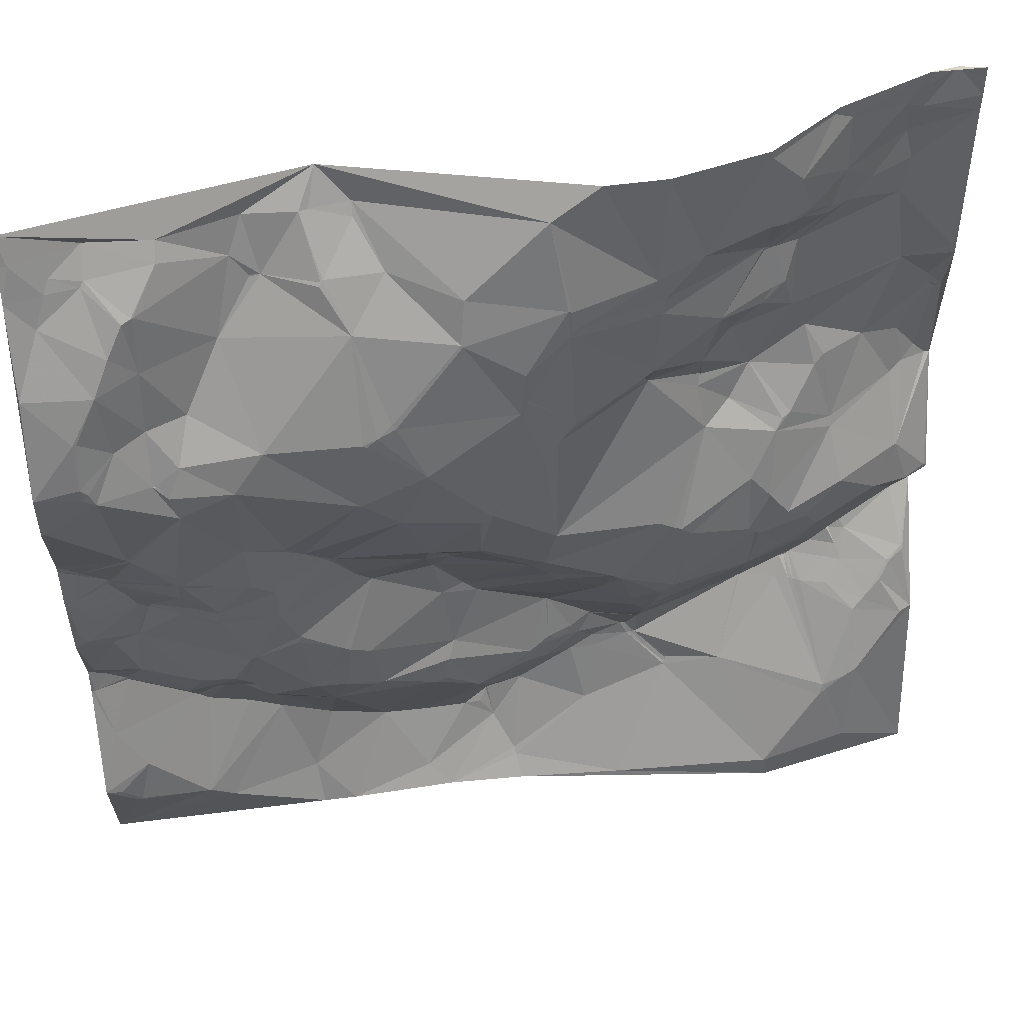
<metadata>
{"format":"obj","ext":"obj","renderer":"f3d","projection":"perspective","resolution":1024,"background":"white","views":[{"elev":50.2,"azim":172.9,"up":"+Z"}]}
</metadata>
<code>
v 8186 81.11 -2043
v 8216 81.2 -2043
v 8268 102.2 -2043
v 8309 130.9 -2043
v 8363 144.6 -2043
v 8397 145.6 -2043
v 8538 111.7 -2043
v 8697 144.2 -2043
v 8200 76.09 -2045
v 8271 103.8 -2046
v 8308 130.7 -2048
v 8312 132.1 -2048
v 8186 81.3 -2051
v 8216 81.34 -2051
v 8260 99.16 -2053
v 8655 138 -2058
v 8656 138.1 -2058
v 8697 150 -2058
v 8692 149.7 -2059
v 8186 81.72 -2060
v 8307 130.9 -2060
v 8424 150.8 -2060
v 8620 138.4 -2060
v 8186 81.8 -2061
v 8227 84 -2061
v 8521 120.9 -2061
v 8543 123.4 -2062
v 8548 124.8 -2062
v 8577 122.8 -2062
v 8216 78.63 -2068
v 8521 125.4 -2068
v 8621 145 -2070
v 8674 149 -2070
v 8186 81.37 -2071
v 8289 123 -2071
v 8657 148.3 -2074
v 8658 148.5 -2074
v 8659 150.1 -2077
v 8677 153.1 -2077
v 8697 157.9 -2077
v 8585 132.1 -2081
v 8222 75.39 -2086
v 8260 102.6 -2086
v 8222 75.26 -2087
v 8507 143.6 -2091
v 8635 160.6 -2091
v 8636 160.8 -2091
v 8539 144.4 -2092
v 8540 144.9 -2093
v 8570 135.1 -2093
v 8576 134.9 -2093
v 8641 162.9 -2093
v 8683 161 -2093
v 8576 135.3 -2094
v 8541 146.1 -2095
v 8282 118.8 -2096
v 8305 129 -2097
v 8305 128.8 -2098
v 8469 162.1 -2098
v 8282 117.8 -2099
v 8283 118.4 -2099
v 8295 124.8 -2099
v 8342 144.3 -2099
v 8295 124.5 -2100
v 8296 124.9 -2100
v 8290 121.8 -2101
v 8286 119 -2102
v 8368 154.2 -2104
v 8242 89.39 -2105
v 8217 74.74 -2107
v 8416 165.6 -2109
v 8650 170.7 -2109
v 8414 165.4 -2110
v 8265 101.9 -2111
v 8266 102.5 -2111
v 8253 94.34 -2114
v 8254 94.73 -2115
v 8268 101.9 -2117
v 8527 160.3 -2118
v 8363 151.3 -2121
v 8472 171 -2121
v 8414 167.3 -2122
v 8471 171.4 -2122
v 8595 149.1 -2122
v 8636 167.4 -2124
v 8696 180.5 -2124
v 8415 168 -2125
v 8415 168.1 -2126
v 8659 179.9 -2127
v 8302 109.3 -2131
v 8364 151.6 -2131
v 8365 152.2 -2131
v 8220 74.31 -2132
v 8302 108.6 -2134
v 8296 105.3 -2135
v 8281 98.1 -2138
v 8439 175.9 -2143
v 8671 189.7 -2149
v 8673 190.2 -2149
v 8615 167.2 -2158
v 8288 107.5 -2160
v 8296 111.5 -2160
v 8302 115 -2160
v 8327 131 -2160
v 8637 174.7 -2160
v 8327 131 -2161
v 8438 177.1 -2161
v 8438 177.2 -2162
v 8510 183.6 -2163
v 8508 184.5 -2165
v 8654 183.3 -2165
v 8302 115.7 -2167
v 8188 83.14 -2168
v 8442 178.7 -2169
v 8186 83.99 -2170
v 8441 178.6 -2170
v 8518 185.9 -2170
v 8186 83.87 -2173
v 8526 186.2 -2174
v 8524 186.8 -2175
v 8673 197.9 -2175
v 8578 183.8 -2176
v 8697 200.9 -2177
v 8669 197.1 -2180
v 8365 145 -2181
v 8622 183.4 -2181
v 8364 144.2 -2182
v 8213 73.59 -2183
v 8281 102.6 -2183
v 8672 198.5 -2183
v 8213 73.74 -2184
v 8318 113.8 -2186
v 8666 197.1 -2188
v 8636 187.5 -2189
v 8637 187.7 -2189
v 8411 168.6 -2190
v 8634 187.8 -2190
v 8370 138.1 -2193
v 8386 151.3 -2193
v 8411 168.3 -2193
v 8629 190.3 -2197
v 8196 73.66 -2198
v 8493 191.1 -2198
v 8595 190.3 -2198
v 8334 122.8 -2201
v 8421 172.1 -2202
v 8194 73.53 -2205
v 8365 130 -2205
v 8187 74.92 -2206
v 8194 73.49 -2206
v 8695 199 -2206
v 8696 199.1 -2206
v 8697 199.1 -2206
v 8429 175.8 -2208
v 8430 176.2 -2208
v 8191 73.48 -2209
v 8269 91.53 -2212
v 8625 191.3 -2212
v 8529 189.9 -2218
v 8530 189.8 -2218
v 8333 113.4 -2221
v 8332 113.1 -2222
v 8302 101.7 -2228
v 8334 116.4 -2228
v 8232 82.7 -2233
v 8257 96.21 -2233
v 8210 77.59 -2237
v 8263 100.3 -2237
v 8508 187.2 -2238
v 8458 185.2 -2242
v 8459 185.3 -2242
v 8314 111.4 -2246
v 8463 185.4 -2246
v 8464 185.7 -2246
v 8465 185.8 -2246
v 8197 74.4 -2255
v 8658 181.5 -2255
v 8329 123.2 -2256
v 8595 181.4 -2257
v 8656 181.4 -2257
v 8278 115.7 -2258
v 8205 80.79 -2260
v 8283 118.5 -2260
v 8205 81.13 -2261
v 8697 175.5 -2262
v 8186 73.07 -2264
v 8188 73.12 -2264
v 8189 73.2 -2264
v 8213 86.62 -2264
v 8572 176.8 -2264
v 8287 122.6 -2266
v 8574 176.5 -2266
v 8692 174 -2267
v 8697 174.3 -2268
v 8633 184.2 -2271
v 8691 173.1 -2271
v 8562 173.1 -2274
v 8686 171.7 -2274
v 8689 172 -2274
v 8688 171.6 -2275
v 8251 106 -2276
v 8421 174.3 -2278
v 8493 177.6 -2278
v 8630 183.3 -2279
v 8633 183.1 -2279
v 8631 182.9 -2281
v 8251 108.9 -2282
v 8464 176.2 -2282
v 8465 175.2 -2284
v 8672 168.1 -2286
v 8547 167.9 -2287
v 8670 168.1 -2287
v 8549 167.8 -2288
v 8593 181.4 -2288
v 8594 181.5 -2288
v 8302 135.3 -2291
v 8668 167.3 -2291
v 8697 175.4 -2291
v 8672 166.6 -2292
v 8495 169.3 -2293
v 8579 178 -2293
v 8633 178.9 -2295
v 8668 166.1 -2295
v 8670 165.5 -2296
v 8691 173.2 -2296
v 8696 175.5 -2296
v 8580 178.7 -2297
v 8580 178.8 -2299
v 8358 153.2 -2302
v 8481 159.1 -2303
v 8667 163.8 -2303
v 8689 172.6 -2303
v 8209 108 -2304
v 8210 108.5 -2304
v 8290 137.5 -2305
v 8664 162.6 -2308
v 8687 171.7 -2308
v 8349 151.4 -2309
v 8426 168.1 -2309
v 8613 181.2 -2309
v 8613 181.1 -2310
v 8627 175.6 -2310
v 8480 154.8 -2311
v 8344 150.7 -2312
v 8245 125 -2313
v 8434 165 -2314
v 8534 158.1 -2315
v 8534 158 -2316
v 8338 149.9 -2318
v 8614 179.8 -2319
v 8651 162.3 -2319
v 8611 180.5 -2320
v 8633 170.8 -2320
v 8684 169.5 -2320
v 8579 179.1 -2321
v 8611 180.4 -2321
v 8634 170.1 -2321
v 8659 159.6 -2321
v 8278 137.5 -2322
v 8610 180.6 -2323
v 8653 160.4 -2323
v 8490 148.6 -2325
v 8487 147.3 -2326
v 8525 153.7 -2326
v 8222 119.4 -2328
v 8263 133 -2328
v 8302 142.8 -2328
v 8489 146.7 -2328
v 8423 160.3 -2329
v 8188 104.2 -2330
v 8300 142.5 -2330
v 8187 103.6 -2331
v 8188 104.3 -2331
v 8201 111.6 -2332
v 8266 133.7 -2332
v 8298 142.1 -2332
v 8186 103 -2333
v 8187 103.6 -2333
v 8693 171.3 -2333
v 8295 141.6 -2334
v 8418 157.1 -2339
v 8419 156.9 -2339
v 8692 169.8 -2339
v 8688 168.3 -2340
v 8420 155.6 -2342
v 8697 170.6 -2342
v 8384 155.9 -2343
v 8569 176.9 -2344
v 8379 154.4 -2348
v 8570 177.7 -2348
v 8256 125.1 -2350
v 8595 180.2 -2355
v 8663 154.3 -2355
v 8677 159 -2355
v 8598 180.2 -2356
v 8662 153.9 -2356
v 8664 154.4 -2356
v 8471 136.9 -2359
v 8484 143.5 -2359
v 8545 173.3 -2364
v 8264 122.5 -2365
v 8267 123.1 -2366
v 8276 126.4 -2366
v 8389 144.8 -2366
v 8275 125.6 -2367
v 8285 129.2 -2367
v 8541 172.8 -2367
v 8285 128.8 -2368
v 8286 129.1 -2368
v 8266 121.6 -2369
v 8271 123.4 -2369
v 8281 126.9 -2369
v 8282 127.2 -2369
v 8344 146.5 -2369
v 8345 146.6 -2369
v 8462 134.7 -2370
v 8186 77.83 -2372
v 8187 78.26 -2372
v 8274 123.2 -2372
v 8297 132 -2372
v 8297 131.6 -2373
v 8298 132 -2373
v 8298 131.5 -2374
v 8300 131.8 -2375
v 8529 168.8 -2375
v 8416 138.8 -2376
v 8198 80.28 -2377
v 8352 145.5 -2377
v 8370 144.8 -2380
v 8609 174.3 -2382
v 8610 174.2 -2382
v 8605 173.8 -2385
v 8368 139.9 -2393
v 8598 171 -2393
v 8631 164.6 -2393
v 8693 149.3 -2393
v 8230 88.68 -2394
v 8598 169.5 -2395
v 8630 164.3 -2395
v 8665 150.7 -2395
v 8697 147.1 -2397
v 8356 137.6 -2398
v 8563 173.9 -2398
v 8227 91.72 -2399
v 8237 89.89 -2399
v 8238 90.68 -2399
v 8418 123 -2401
v 8419 123 -2401
v 8478 146.9 -2402
v 8544 171.3 -2402
v 8626 162.8 -2402
v 8360 135.7 -2403
v 8361 135.8 -2403
v 8687 144.5 -2404
v 8193 105 -2406
v 8358 133.6 -2407
v 8192 106.2 -2408
v 8233 96.46 -2408
v 8248 91.58 -2408
v 8593 167 -2408
v 8588 167.5 -2410
v 8591 166.9 -2410
v 8200 109.7 -2413
v 8202 109.6 -2413
v 8481 152.7 -2413
v 8482 153.1 -2413
v 8676 142.3 -2413
v 8695 149.8 -2413
v 8696 150.1 -2413
v 8697 150.3 -2413
v 8361 130.4 -2414
v 8613 150.5 -2415
v 8675 142 -2415
v 8230 103.4 -2416
v 8240 99.74 -2416
v 8261 92.82 -2416
v 8262 92.95 -2416
v 8522 162.1 -2416
v 8528 163.7 -2416
v 8264 93.56 -2418
v 8267 93.69 -2418
v 8639 151.8 -2420
v 8207 116.3 -2424
v 8209 116 -2424
v 8239 110.9 -2429
v 8418 130.9 -2429
v 8484 154.4 -2429
v 8255 106.1 -2430
v 8259 104.4 -2430
v 8262 103.2 -2430
v 8270 100.8 -2430
v 8292 96.54 -2430
v 8293 96.67 -2430
v 8361 120.7 -2430
v 8390 114.4 -2430
v 8552 160 -2430
v 8390 114.4 -2431
v 8552 159.6 -2431
v 8215 120.2 -2432
v 8403 122.3 -2432
v 8490 154.7 -2432
v 8422 133.2 -2433
v 8430 137 -2434
v 8218 121.6 -2435
v 8406 124.6 -2437
v 8410 127.1 -2437
v 8224 124.7 -2441
v 8397 119.6 -2442
v 8186 122.8 -2445
v 8636 136.2 -2445
v 8687 159.8 -2445
v 8193 126 -2446
v 8431 135.2 -2446
v 8584 140.3 -2450
v 8463 145.8 -2451
v 8629 135.6 -2451
v 8369 107.9 -2453
v 8366 107.5 -2454
v 8418 126.5 -2454
v 8360 109.7 -2461
v 8362 109.7 -2461
v 8364 109.8 -2461
v 8365 109.8 -2461
v 8387 109.2 -2461
v 8605 132.5 -2462
v 8387 111.8 -2469
v 8401 111.9 -2469
v 8457 134.4 -2469
v 8586 130.2 -2474
v 8670 164.4 -2474
v 8308 124.9 -2477
v 8222 144.1 -2478
v 8340 117.7 -2480
v 8697 178.7 -2480
v 8341 117.8 -2481
v 8230 146.2 -2482
v 8341 118.3 -2482
v 8342 118.7 -2483
v 8342 120.1 -2485
v 8688 175.9 -2485
v 8243 147.6 -2487
v 8241 148.5 -2489
v 8241 148.9 -2490
v 8242 148.9 -2490
v 8434 114.4 -2491
v 8435 114.4 -2491
v 8555 126 -2492
v 8246 150.4 -2494
v 8455 116 -2496
v 8456 116 -2497
v 8677 171.7 -2500
v 8679 171.9 -2501
v 8521 123.9 -2502
v 8393 124.9 -2505
v 8460 120.2 -2505
v 8470 121 -2505
v 8496 122 -2505
v 8635 164 -2510
v 8636 164.2 -2510
v 8452 123.4 -2516
v 8621 161.2 -2521
v 8568 140.9 -2527
v 8229 158.5 -2528
v 8440 136.8 -2537
v 8280 165.5 -2539
v 8281 165.4 -2539
v 8439 139.6 -2541
v 8496 140.5 -2541
v 8374 154.9 -2550
v 8279 166.6 -2553
v 8186 146.1 -2554
v 8437 149.1 -2554
v 8482 148.2 -2554
v 8545 151.4 -2554
v 8565 151.6 -2554
v 8697 153.8 -2554
f 343 350 396
f 398 396 379
f 435 433 437
f 433 439 437
f 347 386 348
f 347 400 386
f 96 129 101
f 102 101 112
f 129 112 101
f 96 101 95
f 384 364 383
f 344 364 374
f 246 243 209
f 246 263 243
f 397 408 400
f 424 408 417
f 350 379 396
f 447 398 453
f 167 156 176
f 167 150 156
f 7 22 26
f 31 26 45
f 245 234 265
f 245 207 234
f 167 165 150
f 166 165 201
f 131 165 157
f 168 166 201
f 266 245 291
f 207 245 259
f 384 383 399
f 363 383 364
f 202 239 208
f 269 239 287
f 168 201 181
f 189 201 165
f 233 265 234
f 207 191 201
f 274 265 233
f 189 207 201
f 412 383 409
f 363 364 355
f 405 419 406
f 419 402 406
f 328 333 329
f 333 304 329
f 114 143 110
f 109 110 117
f 296 335 340
f 367 340 373
f 354 336 340
f 354 341 336
f 450 460 455
f 460 456 455
f 456 450 455
f 457 456 468
f 210 200 198
f 177 198 193
f 44 70 69
f 76 69 93
f 59 45 26
f 79 45 81
f 31 27 26
f 22 59 26
f 202 208 170
f 209 208 246
f 173 208 174
f 230 209 243
f 246 208 239
f 230 243 220
f 216 235 267
f 216 191 235
f 474 468 473
f 157 163 129
f 163 145 132
f 128 93 113
f 115 113 34
f 123 99 121
f 124 121 111
f 37 36 38
f 32 36 16
f 344 345 337
f 291 337 301
f 412 399 383
f 412 404 399
f 118 186 149
f 150 149 156
f 37 17 36
f 16 36 17
f 73 68 82
f 87 82 88
f 255 288 292
f 255 248 288
f 344 355 364
f 344 327 355
f 317 409 357
f 357 409 363
f 465 448 463
f 471 463 432
f 134 126 137
f 126 141 137
f 384 399 374
f 412 407 404
f 253 242 250
f 222 242 251
f 412 432 407
f 385 407 388
f 402 386 406
f 347 395 400
f 185 177 193
f 185 151 177
f 8 19 18
f 17 8 16
f 8 23 16
f 79 48 45
f 48 28 27
f 40 19 39
f 19 40 18
f 32 23 41
f 23 32 16
f 28 7 27
f 29 28 50
f 8 17 19
f 29 23 7
f 194 193 196
f 199 196 198
f 133 151 130
f 151 133 177
f 342 353 333
f 304 333 347
f 134 135 105
f 141 135 137
f 410 382 372
f 410 373 382
f 407 385 404
f 384 374 364
f 262 220 243
f 268 263 298
f 104 94 103
f 102 103 95
f 133 135 158
f 133 111 135
f 233 234 189
f 207 189 234
f 319 305 311
f 305 302 311
f 38 39 33
f 33 19 17
f 38 33 37
f 7 23 8
f 51 41 50
f 46 41 84
f 52 38 36
f 46 47 32
f 10 3 15
f 130 151 123
f 152 151 185
f 136 146 116
f 114 116 143
f 155 143 116
f 108 114 107
f 426 423 439
f 426 424 423
f 71 87 97
f 87 71 82
f 439 423 438
f 424 417 423
f 284 286 283
f 286 279 283
f 118 149 142
f 377 319 359
f 312 319 313
f 158 141 144
f 141 158 135
f 89 111 98
f 99 98 121
f 85 105 89
f 85 100 105
f 123 121 130
f 123 86 99
f 111 133 124
f 133 130 124
f 98 111 121
f 124 130 121
f 126 134 105
f 153 152 185
f 126 144 141
f 180 158 195
f 152 123 151
f 86 89 99
f 144 126 122
f 133 158 177
f 134 137 135
f 320 306 309
f 306 308 309
f 274 233 270
f 275 266 291
f 331 295 330
f 295 332 330
f 306 313 308
f 308 313 309
f 10 4 3
f 2 15 3
f 450 428 449
f 428 446 449
f 450 456 428
f 457 428 456
f 460 468 456
f 450 449 460
f 295 331 296
f 332 331 330
f 139 140 136
f 88 136 107
f 97 88 107
f 92 88 82
f 378 325 349
f 307 325 350
f 372 338 360
f 362 360 361
f 199 194 196
f 200 199 198
f 43 76 74
f 76 43 69
f 70 93 69
f 74 77 78
f 475 462 474
f 475 461 462
f 127 148 138
f 148 139 138
f 193 198 196
f 421 422 418
f 397 417 408
f 157 129 131
f 112 129 132
f 362 372 360
f 338 361 360
f 343 396 361
f 429 414 447
f 292 290 343
f 290 292 288
f 259 275 280
f 275 259 266
f 359 346 358
f 359 310 346
f 358 344 374
f 358 345 344
f 86 40 53
f 319 311 310
f 312 305 319
f 321 313 323
f 320 309 321
f 146 155 116
f 107 114 97
f 22 6 68
f 136 116 108
f 83 97 114
f 320 280 306
f 312 306 303
f 439 438 437
f 420 438 421
f 237 279 226
f 237 254 279
f 312 303 305
f 280 303 306
f 265 291 245
f 280 275 303
f 175 169 143
f 175 203 169
f 422 438 423
f 417 418 423
f 7 26 27
f 22 7 6
f 303 302 305
f 306 312 313
f 468 460 473
f 464 460 445
f 160 190 144
f 160 197 190
f 131 142 150
f 142 128 118
f 150 147 149
f 147 150 142
f 149 186 156
f 176 156 186
f 166 157 165
f 128 131 129
f 96 93 129
f 128 113 118
f 131 150 165
f 435 437 438
f 435 420 433
f 192 197 221
f 197 192 190
f 174 208 175
f 269 246 239
f 310 359 319
f 302 303 291
f 302 310 311
f 313 319 323
f 211 197 169
f 179 192 214
f 49 55 50
f 51 50 54
f 343 361 338
f 429 425 414
f 291 303 275
f 276 280 320
f 267 249 216
f 191 216 178
f 35 43 56
f 60 56 75
f 34 30 24
f 145 148 127
f 139 125 138
f 194 199 218
f 177 180 198
f 42 43 25
f 77 74 76
f 420 431 433
f 431 439 433
f 114 110 83
f 143 117 110
f 448 431 441
f 439 431 466
f 448 466 431
f 466 469 439
f 106 125 104
f 127 138 125
f 415 403 413
f 415 365 403
f 104 103 106
f 104 90 94
f 269 281 282
f 281 285 282
f 285 269 282
f 326 285 304
f 304 281 287
f 281 304 285
f 167 189 165
f 167 176 182
f 78 77 96
f 93 96 77
f 400 406 386
f 413 402 419
f 215 214 228
f 215 179 214
f 221 214 192
f 195 179 204
f 339 331 351
f 335 331 339
f 178 148 164
f 148 161 164
f 107 136 108
f 109 83 110
f 90 65 66
f 90 58 65
f 264 220 262
f 246 298 263
f 57 35 62
f 64 62 66
f 62 65 57
f 61 66 56
f 72 53 38
f 33 39 19
f 17 37 33
f 29 41 23
f 238 244 289
f 238 178 244
f 387 415 401
f 402 413 403
f 14 2 9
f 2 1 9
f 77 76 93
f 44 69 42
f 117 143 120
f 119 120 160
f 159 143 169
f 160 169 197
f 159 160 120
f 203 211 169
f 117 119 79
f 119 117 120
f 75 78 67
f 74 78 75
f 372 351 338
f 351 372 382
f 393 342 324
f 323 324 322
f 269 298 246
f 298 299 268
f 299 325 264
f 307 264 325
f 236 251 258
f 236 222 251
f 181 201 191
f 183 181 191
f 175 208 203
f 209 203 208
f 173 170 208
f 175 171 174
f 230 203 209
f 143 159 120
f 276 320 322
f 321 309 313
f 445 427 454
f 445 419 427
f 180 177 158
f 210 198 180
f 64 65 62
f 64 66 65
f 300 343 290
f 264 300 288
f 193 194 185
f 179 195 158
f 43 75 56
f 15 43 35
f 68 80 82
f 80 92 82
f 80 68 63
f 5 68 6
f 71 22 73
f 73 22 68
f 472 473 467
f 457 468 453
f 420 435 438
f 469 454 439
f 21 35 57
f 67 66 61
f 86 53 89
f 53 40 39
f 47 52 36
f 39 38 53
f 195 205 180
f 205 217 212
f 366 349 365
f 402 403 386
f 210 212 219
f 218 200 225
f 470 472 469
f 235 191 207
f 163 183 172
f 90 67 95
f 67 90 66
f 102 95 101
f 145 106 132
f 58 57 65
f 63 58 90
f 259 267 235
f 235 207 259
f 184 189 182
f 176 184 182
f 295 292 332
f 338 334 343
f 292 343 334
f 372 362 414
f 334 338 332
f 335 339 340
f 335 296 331
f 351 332 338
f 334 332 292
f 410 372 416
f 381 323 319
f 377 381 319
f 74 75 43
f 60 75 67
f 422 423 418
f 454 426 439
f 378 350 325
f 350 343 307
f 314 322 324
f 314 276 322
f 298 316 299
f 366 365 387
f 323 322 321
f 392 324 381
f 11 10 35
f 148 145 161
f 145 162 161
f 172 164 163
f 178 164 172
f 271 267 259
f 267 314 249
f 202 178 229
f 178 238 229
f 191 172 183
f 191 178 172
f 178 216 244
f 287 238 289
f 238 287 229
f 202 148 178
f 162 163 164
f 183 163 181
f 226 218 225
f 223 217 222
f 223 219 217
f 84 85 46
f 84 100 85
f 390 441 391
f 392 391 431
f 301 337 310
f 344 337 327
f 210 180 212
f 223 224 219
f 226 286 218
f 219 225 210
f 225 219 232
f 204 215 206
f 215 204 179
f 228 213 255
f 144 190 179
f 83 109 81
f 144 122 160
f 5 12 63
f 11 12 4
f 286 226 279
f 228 221 213
f 211 213 197
f 222 240 242
f 261 251 257
f 212 180 205
f 224 223 231
f 229 287 239
f 316 298 285
f 93 70 113
f 61 60 67
f 171 173 174
f 154 170 155
f 393 394 356
f 418 394 420
f 254 284 279
f 341 286 336
f 231 223 236
f 232 224 237
f 4 10 11
f 11 21 12
f 170 173 171
f 155 171 143
f 128 129 93
f 43 42 69
f 252 241 255
f 252 250 241
f 59 81 45
f 81 109 79
f 240 241 242
f 206 240 222
f 15 2 25
f 225 232 226
f 224 232 219
f 236 223 222
f 236 237 231
f 395 397 400
f 418 417 394
f 256 252 260
f 256 250 252
f 168 181 163
f 280 276 259
f 131 128 142
f 102 112 103
f 476 434 452
f 451 452 440
f 132 129 163
f 161 162 164
f 387 365 415
f 378 366 401
f 405 406 400
f 405 400 408
f 348 386 403
f 353 371 333
f 326 304 347
f 289 304 287
f 21 57 63
f 90 95 94
f 195 204 205
f 213 221 197
f 253 250 257
f 241 250 242
f 240 215 228
f 221 227 214
f 279 284 283
f 231 237 224
f 261 258 251
f 258 254 236
f 368 411 369
f 411 370 369
f 232 237 226
f 254 237 236
f 451 459 452
f 434 440 452
f 355 357 363
f 374 404 385
f 13 20 9
f 14 9 30
f 25 14 30
f 296 257 295
f 296 261 257
f 205 222 217
f 227 228 214
f 426 427 424
f 413 419 428
f 445 454 464
f 426 454 427
f 206 222 205
f 253 257 251
f 294 284 293
f 284 294 286
f 210 225 200
f 111 105 135
f 367 373 368
f 370 341 369
f 21 11 35
f 5 4 12
f 27 31 48
f 59 22 71
f 255 260 252
f 255 292 260
f 248 255 247
f 307 300 264
f 292 295 260
f 295 257 260
f 464 473 460
f 467 473 464
f 145 127 106
f 140 139 146
f 348 316 326
f 298 269 285
f 363 409 383
f 385 375 374
f 268 262 263
f 299 264 268
f 72 89 53
f 72 52 85
f 20 24 9
f 14 25 2
f 30 9 24
f 91 90 104
f 112 106 103
f 48 55 49
f 29 50 41
f 48 49 28
f 47 46 52
f 54 50 84
f 79 84 50
f 31 45 48
f 55 48 79
f 32 47 36
f 50 28 49
f 29 7 28
f 122 84 79
f 52 72 38
f 51 54 41
f 321 322 320
f 265 327 291
f 112 132 106
f 125 106 127
f 62 56 66
f 90 80 63
f 99 89 98
f 86 123 40
f 100 126 105
f 111 89 105
f 42 30 34
f 30 42 25
f 5 63 68
f 15 35 10
f 44 34 70
f 147 142 149
f 217 219 212
f 200 218 199
f 301 302 291
f 345 346 337
f 70 34 113
f 96 95 78
f 91 125 92
f 91 80 90
f 21 63 12
f 154 202 170
f 143 171 175
f 206 205 204
f 240 206 215
f 154 155 146
f 114 108 116
f 139 88 125
f 83 71 97
f 100 122 126
f 153 123 152
f 258 293 284
f 144 179 158
f 91 104 125
f 92 125 88
f 119 160 122
f 146 202 154
f 171 155 170
f 88 139 136
f 380 390 381
f 377 380 381
f 314 315 249
f 315 328 289
f 35 56 62
f 58 63 57
f 15 25 43
f 94 95 103
f 54 84 41
f 88 97 87
f 81 59 83
f 91 92 80
f 202 146 148
f 122 79 119
f 266 259 245
f 346 310 337
f 269 287 281
f 342 333 328
f 323 381 324
f 376 377 359
f 247 255 213
f 240 228 241
f 375 376 359
f 271 276 314
f 459 451 430
f 476 452 459
f 247 211 220
f 221 228 227
f 388 407 441
f 388 375 385
f 412 409 432
f 446 460 449
f 445 446 419
f 405 408 419
f 421 438 422
f 469 472 467
f 469 467 454
f 471 470 463
f 470 471 472
f 404 374 399
f 388 376 375
f 342 314 324
f 302 301 310
f 315 314 328
f 271 314 267
f 304 289 329
f 315 289 249
f 349 299 316
f 379 378 398
f 84 122 100
f 117 79 109
f 293 261 296
f 46 85 52
f 55 79 50
f 159 169 160
f 371 394 395
f 397 395 394
f 413 428 415
f 446 445 460
f 357 355 317
f 471 432 409
f 336 294 340
f 367 354 340
f 389 441 390
f 392 381 391
f 356 342 393
f 356 352 342
f 475 476 461
f 458 461 459
f 371 356 394
f 352 356 353
f 397 394 417
f 352 353 342
f 247 264 248
f 290 288 300
f 296 297 293
f 261 293 258
f 192 179 190
f 203 220 211
f 327 317 355
f 436 432 463
f 476 459 461
f 429 458 425
f 447 462 429
f 434 430 440
f 393 324 392
f 356 371 353
f 73 82 71
f 67 78 95
f 388 441 389
f 377 376 380
f 187 186 233
f 277 272 186
f 382 373 340
f 297 340 294
f 294 336 286
f 254 258 284
f 211 247 213
f 307 343 300
f 341 368 369
f 297 294 293
f 256 260 250
f 255 241 228
f 220 203 230
f 248 264 288
f 365 349 403
f 427 419 408
f 401 415 457
f 316 348 349
f 328 329 289
f 342 328 314
f 467 464 454
f 349 348 403
f 395 333 371
f 428 419 446
f 347 333 395
f 249 244 216
f 425 458 416
f 270 233 186
f 188 187 233
f 260 257 250
f 332 351 331
f 268 264 262
f 465 463 470
f 466 465 470
f 418 420 421
f 470 469 466
f 370 411 434
f 273 274 270
f 272 273 270
f 272 277 278
f 317 278 277
f 317 327 318
f 327 274 318
f 272 270 186
f 274 278 318
f 263 262 243
f 428 457 415
f 361 414 362
f 361 396 414
f 443 448 444
f 448 441 444
f 443 444 442
f 376 389 380
f 443 436 463
f 448 443 463
f 441 442 444
f 442 441 436
f 442 436 443
f 393 431 420
f 393 392 431
f 441 431 391
f 474 453 468
f 447 453 462
f 176 188 184
f 182 189 167
f 432 436 407
f 291 327 337
f 382 340 339
f 410 411 373
f 115 118 113
f 163 157 168
f 373 411 368
f 354 367 368
f 416 372 425
f 453 398 401
f 398 414 396
f 459 416 458
f 430 410 416
f 411 430 434
f 440 430 451
f 354 368 341
f 296 340 297
f 1 13 9
f 272 278 273
f 366 378 349
f 299 349 325
f 393 420 394
f 466 448 465
f 381 390 391
f 457 453 401
f 458 429 461
f 430 411 410
f 430 416 459
f 253 251 242
f 425 372 414
f 387 401 366
f 348 326 347
f 379 350 378
f 42 34 44
f 274 273 278
f 140 146 136
f 447 414 398
f 378 401 398
f 264 247 220
f 188 176 187
f 168 157 166
f 188 233 184
f 375 359 358
f 326 316 285
f 202 229 239
f 390 380 389
f 148 146 139
f 389 376 388
f 317 318 278
f 145 163 162
f 60 61 56
f 249 289 244
f 265 274 327
f 187 176 186
f 358 374 375
f 46 32 41
f 189 184 233
f 271 259 276
f 59 71 83
f 424 427 408
f 436 441 407
f 351 382 339
f 72 85 89
f 474 462 453
f 461 429 462
f 345 358 346

</code>
